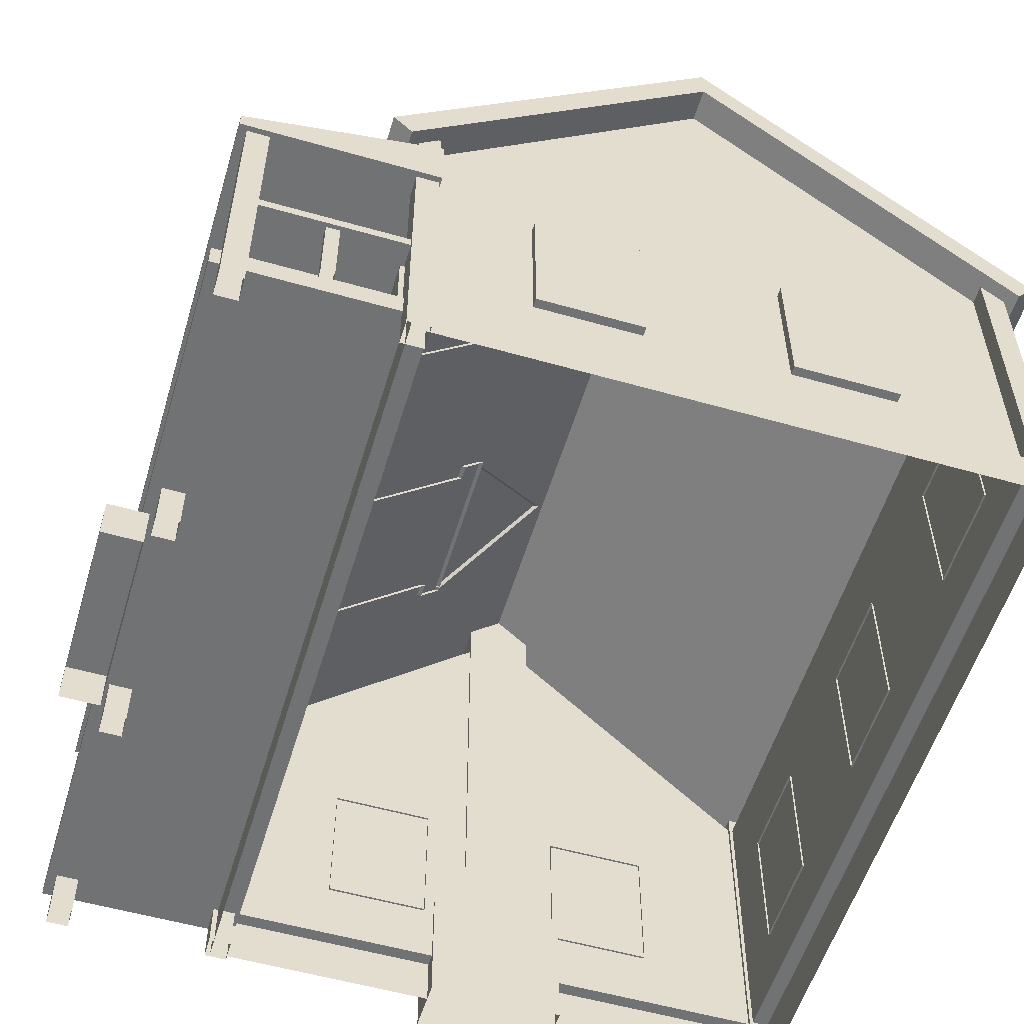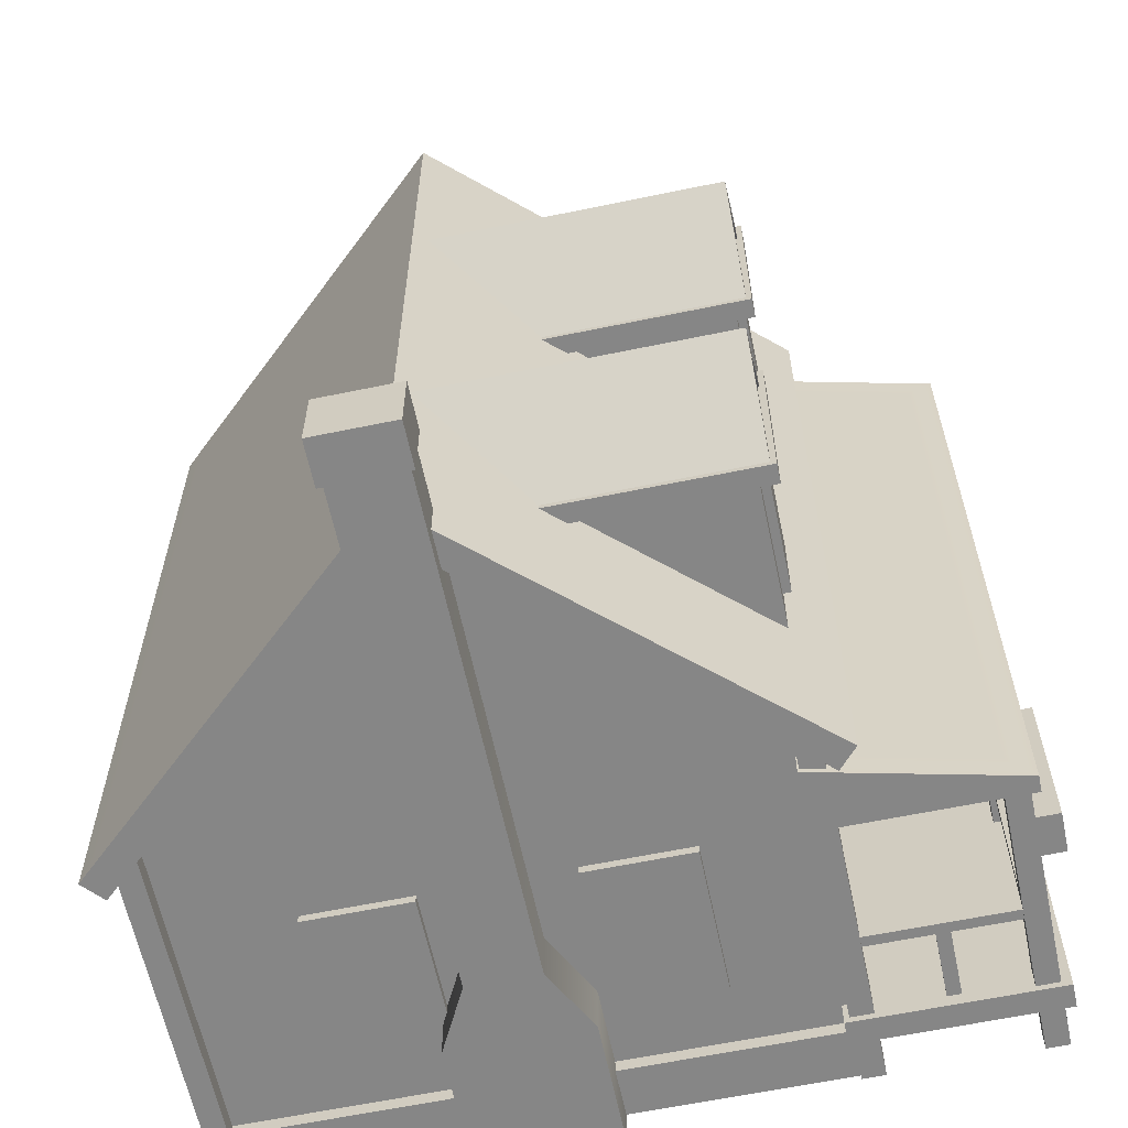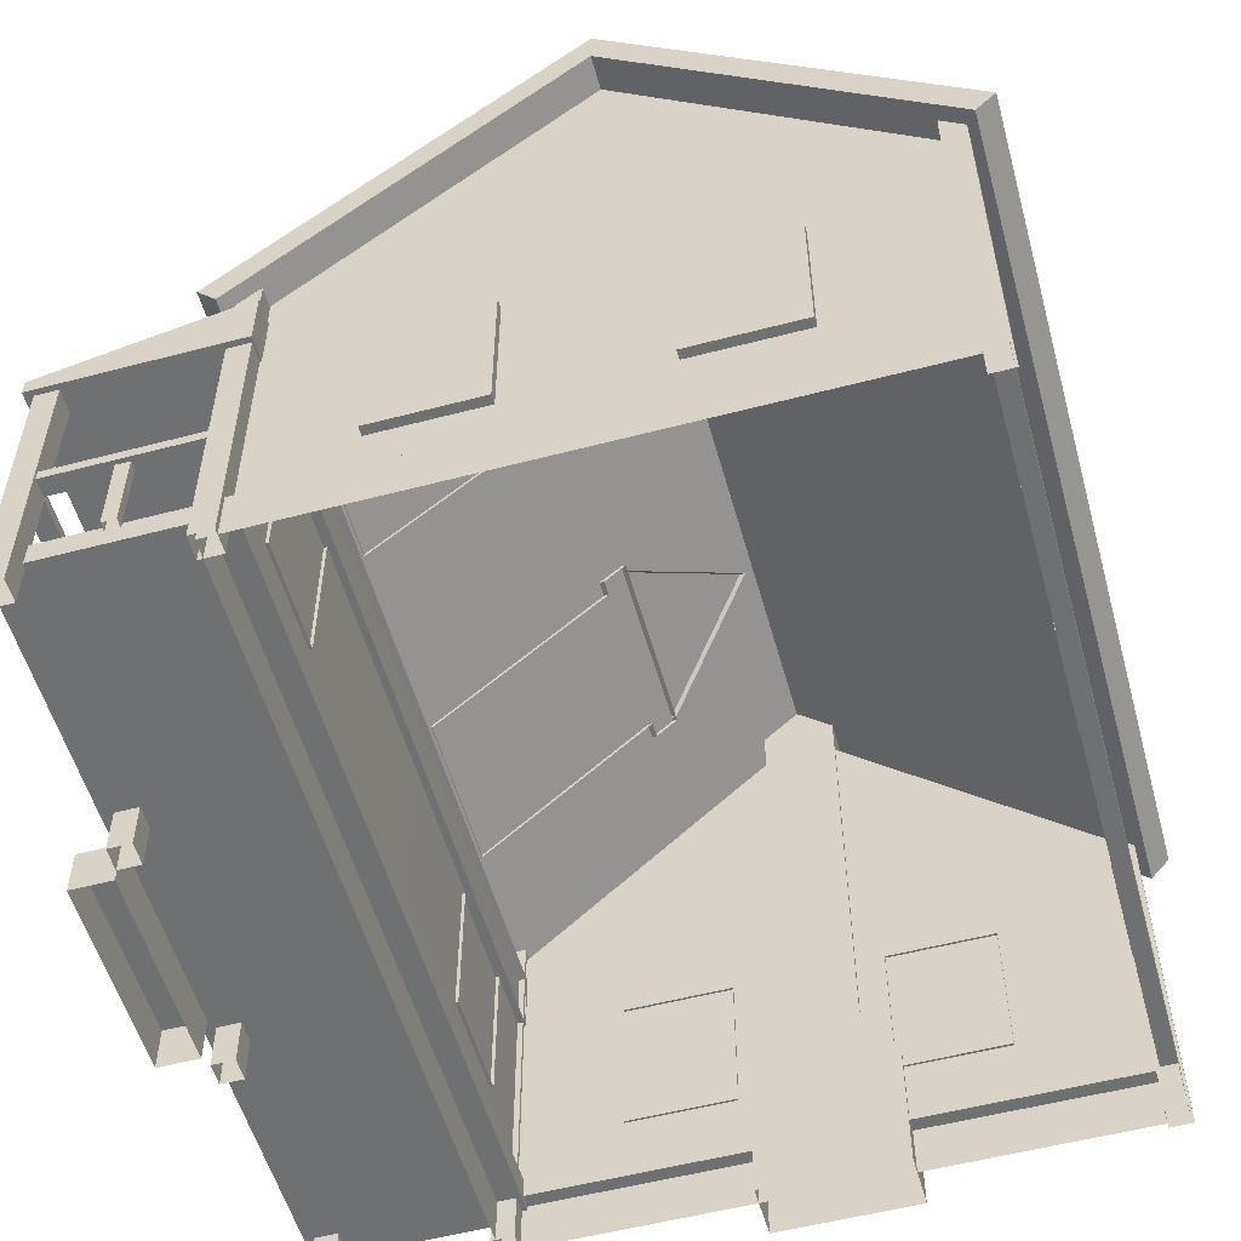
<metadata>
{"format":"obj","ext":"obj","renderer":"f3d","projection":"perspective","resolution":1024,"background":"white","views":[{"elev":-55.5,"azim":-16.7,"up":"+Y"},{"elev":-62.1,"azim":-168.1,"up":"+Z"},{"elev":-54.9,"azim":15.5,"up":"+Y"}]}
</metadata>
<code>
v -3.558 2.091 -3.298
v -3.558 2.091 -5.207
v -3.558 4.743 -3.298
v -3.558 4.743 -5.207
v -3.759 4.743 -3.298
v -3.759 4.743 -5.207
v -3.759 2.091 -3.298
v -3.759 2.091 -5.207
v -3.759 4.58 -3.457
v -3.759 4.58 -5.048
v -3.759 2.253 -5.048
v -3.759 2.253 -3.457
v -3.425 0.8237 7.042
v -3.425 0.8237 -6.991
v -3.425 1.258 7.042
v -3.425 1.258 -6.991
v -7.087 1.258 7.042
v -7.087 1.258 -6.991
v -7.087 0.8237 7.042
v -7.087 0.8237 -6.991
v -6.504 -3e-06 -6.464
v -6.504 -3e-06 -6.872
v -6.504 4.998 -6.464
v -6.504 4.998 -6.872
v -6.912 4.998 -6.464
v -6.912 4.998 -6.872
v -6.912 -3e-06 -6.464
v -6.912 -3e-06 -6.872
v -6.504 0.9339 -6.464
v -6.504 0.9339 -6.872
v -6.912 0.9339 -6.464
v -6.912 0.9339 -6.872
v -6.472 -3e-06 -2.133
v -6.88 -3e-06 -2.133
v -6.472 4.998 -2.133
v -6.88 4.998 -2.133
v -6.472 4.998 -1.725
v -6.88 4.998 -1.725
v -6.472 -3e-06 -1.725
v -6.88 -3e-06 -1.725
v -6.472 0.9339 -2.133
v -6.88 0.9339 -2.133
v -6.472 0.9339 -1.725
v -6.88 0.9339 -1.725
v -7.06 5.219 -6.97
v -7.06 4.923 -6.97
v -3.486 6.041 -6.97
v -3.486 6.041 -6.478
v -6.578 5.33 -6.477
v -6.626 4.923 -6.477
v -3.486 4.923 -6.97
v -3.486 4.923 -6.477
v -7.06 5.219 7.463
v -7.06 4.923 7.463
v -3.486 4.923 7.463
v -3.486 4.923 6.97
v -6.626 4.923 6.97
v -3.486 6.041 7.463
v -6.578 5.33 6.971
v -3.486 6.041 6.971
v -6.962 -3e-06 2.052
v -6.962 -3e-06 -1.559
v -6.962 0.8196 2.052
v -6.962 0.8196 -1.559
v -7.7 0.8196 2.052
v -7.7 0.8196 -1.559
v -7.7 -3e-06 2.052
v -7.7 -3e-06 -1.559
v -6.605 1.07 -3.371
v -6.605 1.07 -3.627
v -6.605 2.649 -3.371
v -6.605 2.649 -3.627
v -6.751 2.649 -3.371
v -6.751 2.649 -3.627
v -6.751 1.07 -3.371
v -6.751 1.07 -3.627
v -6.605 1.07 -4.897
v -6.605 1.07 -5.153
v -6.605 2.649 -4.897
v -6.605 2.649 -5.153
v -6.751 2.649 -4.897
v -6.751 2.649 -5.153
v -6.751 1.07 -4.897
v -6.751 1.07 -5.153
v -6.516 2.541 -1.887
v -6.516 2.541 -6.607
v -6.516 2.728 -1.887
v -6.516 2.728 -6.607
v -6.828 2.728 -1.887
v -6.828 2.728 -6.607
v -6.828 2.541 -1.887
v -6.828 2.541 -6.607
v -6.76 2.541 -6.513
v -3.8 2.541 -6.513
v -6.76 2.728 -6.513
v -3.8 2.728 -6.513
v -6.76 2.728 -6.825
v -3.8 2.728 -6.825
v -6.76 2.541 -6.825
v -3.8 2.541 -6.825
v -5.101 1.07 -6.59
v -5.101 1.07 -6.747
v -5.101 2.649 -6.59
v -5.101 2.649 -6.747
v -5.344 2.649 -6.59
v -5.344 2.649 -6.747
v -5.344 1.07 -6.59
v -5.344 1.07 -6.747
v -6.504 -3e-06 6.957
v -6.504 -3e-06 7.365
v -6.504 4.998 6.957
v -6.504 4.998 7.365
v -6.912 4.998 6.957
v -6.912 4.998 7.365
v -6.912 -3e-06 6.957
v -6.912 -3e-06 7.365
v -6.504 0.9339 6.957
v -6.504 0.9339 7.365
v -6.912 0.9339 6.957
v -6.912 0.9339 7.365
v -6.76 2.541 7.006
v -3.8 2.541 7.006
v -6.76 2.728 7.006
v -3.8 2.728 7.006
v -6.76 2.728 7.318
v -3.8 2.728 7.318
v -6.76 2.541 7.318
v -3.8 2.541 7.318
v -5.101 1.07 7.084
v -5.101 1.07 7.241
v -5.101 2.649 7.084
v -5.101 2.649 7.241
v -5.344 2.649 7.084
v -5.344 2.649 7.241
v -5.344 1.07 7.084
v -5.344 1.07 7.241
v -6.516 2.541 2.38
v -6.516 2.541 7.1
v -6.516 2.728 2.38
v -6.516 2.728 7.1
v -6.828 2.728 2.38
v -6.828 2.728 7.1
v -6.828 2.541 2.38
v -6.828 2.541 7.1
v -6.605 1.07 5.39
v -6.605 1.07 5.646
v -6.605 2.649 5.39
v -6.605 2.649 5.646
v -6.751 2.649 5.39
v -6.751 2.649 5.646
v -6.751 1.07 5.39
v -6.751 1.07 5.646
v -6.605 1.07 3.864
v -6.605 1.07 4.12
v -6.605 2.649 3.864
v -6.605 2.649 4.12
v -6.751 2.649 3.864
v -6.751 2.649 4.12
v -6.751 1.07 3.864
v -6.751 1.07 4.12
v -6.472 -3e-06 2.626
v -6.88 -3e-06 2.626
v -6.472 4.998 2.626
v -6.88 4.998 2.626
v -6.472 4.998 2.219
v -6.88 4.998 2.219
v -6.472 -3e-06 2.219
v -6.88 -3e-06 2.219
v -6.472 0.9339 2.626
v -6.88 0.9339 2.626
v -6.472 0.9339 2.219
v -6.88 0.9339 2.219
v -3.558 2.091 3.791
v -3.558 2.091 5.7
v -3.558 4.743 3.791
v -3.558 4.743 5.7
v -3.759 4.743 3.791
v -3.759 4.743 5.7
v -3.759 2.091 3.791
v -3.759 2.091 5.7
v -3.759 4.58 3.95
v -3.759 4.58 5.541
v -3.759 2.253 5.541
v -3.759 2.253 3.95
v 6.823 2.091 5.7
v 6.823 2.091 3.791
v 6.823 4.743 5.7
v 6.823 4.743 3.791
v 7.024 4.743 5.7
v 7.024 4.743 3.791
v 7.024 2.091 5.7
v 7.024 2.091 3.791
v 7.024 4.58 5.541
v 7.024 4.58 3.95
v 7.024 2.253 3.95
v 7.024 2.253 5.541
v 6.823 2.091 -5.207
v 6.823 2.091 -3.298
v 6.823 4.743 -5.207
v 6.823 4.743 -3.298
v 7.024 4.743 -5.207
v 7.024 4.743 -3.298
v 7.024 2.091 -5.207
v 7.024 2.091 -3.298
v 7.024 4.58 -5.048
v 7.024 4.58 -3.457
v 7.024 2.253 -3.457
v 7.024 2.253 -5.048
v 6.823 2.091 -0.7078
v 6.823 2.091 1.201
v 6.823 4.743 -0.7078
v 6.823 4.743 1.201
v 7.024 4.743 -0.7078
v 7.024 4.743 1.201
v 7.024 2.091 -0.7078
v 7.024 2.091 1.201
v 7.024 4.58 -0.5487
v 7.024 4.58 1.042
v 7.024 2.253 1.042
v 7.024 2.253 -0.5487
v -1.743 2.091 -6.492
v 0.1658 2.091 -6.492
v -1.743 4.743 -6.492
v 0.1658 4.743 -6.492
v -1.743 4.743 -6.693
v 0.1658 4.743 -6.693
v -1.743 2.091 -6.693
v 0.1658 2.091 -6.693
v -1.584 4.58 -6.693
v 0.006725 4.58 -6.693
v 0.006725 2.253 -6.693
v -1.584 2.253 -6.693
v 2.776 2.091 -6.492
v 4.685 2.091 -6.492
v 2.776 4.743 -6.492
v 4.685 4.743 -6.492
v 2.776 4.743 -6.693
v 4.685 4.743 -6.693
v 2.776 2.091 -6.693
v 4.685 2.091 -6.693
v 2.935 4.58 -6.693
v 4.526 4.58 -6.693
v 4.526 2.253 -6.693
v 2.935 2.253 -6.693
v -1.743 2.091 6.985
v 0.1658 2.091 6.985
v -1.743 4.743 6.985
v 0.1658 4.743 6.985
v -1.743 4.743 7.186
v 0.1658 4.743 7.186
v -1.743 2.091 7.186
v 0.1658 2.091 7.186
v -1.584 4.58 7.186
v 0.006725 4.58 7.186
v 0.006725 2.253 7.186
v -1.584 2.253 7.186
v 2.776 2.091 6.985
v 4.685 2.091 6.985
v 2.776 4.743 6.985
v 4.685 4.743 6.985
v 2.776 4.743 7.186
v 4.685 4.743 7.186
v 2.776 2.091 7.186
v 4.685 2.091 7.186
v 2.935 4.58 7.186
v 4.526 4.58 7.186
v 4.526 2.253 7.186
v 2.935 2.253 7.186
v 1.623 11.2 -6.53
v 1.623 11.2 7.023
v 1.623 11.2 -7.132
v 1.623 11.87 -7.132
v -4.11 6.037 -7.132
v -4.455 6.419 -7.132
v 7.7 6.419 -7.132
v 7.355 6.037 -7.132
v 1.623 11.2 7.625
v 1.623 11.87 7.625
v -4.455 6.419 7.625
v -4.11 6.037 7.625
v 7.355 6.037 7.625
v 7.7 6.419 7.625
v -4.138 6.705 7.242
v 1.623 11.87 7.242
v 7.383 6.705 7.242
v 7.383 6.705 -6.749
v 1.623 11.87 -6.749
v -4.138 6.705 -6.749
v -3.613 6.486 -6.53
v -3.613 6.486 7.023
v 6.856 6.486 -6.53
v 6.856 6.486 7.023
v 6.855 0.9067 7.023
v -3.615 0.9067 7.023
v 7.153 0.9067 7.268
v 7.153 -3e-06 7.268
v -3.833 0.9067 7.268
v -3.833 -3e-06 7.268
v 6.855 0.9067 -6.53
v -3.615 0.9067 -6.53
v 7.153 0.9067 -6.775
v 7.153 -3e-06 -6.775
v -3.833 0.9067 -6.775
v -3.833 -3e-06 -6.775
v -3.609 4.754 1.26
v -3.609 4.754 -0.7667
v -3.609 1.387 -0.7667
v -3.609 1.387 1.26
v -3.609 1.036 1.26
v -3.609 1.036 -0.7667
v -3.807 1.387 -0.7667
v -3.807 1.387 1.26
v -3.609 2.914 -0.5699
v -3.609 2.914 1.063
v -3.609 4.472 1.063
v -3.609 4.472 -0.5699
v -3.609 2.544 -0.5063
v -3.609 2.544 -0.06619
v -3.609 2.685 -0.06619
v -3.609 2.685 -0.5063
v -3.807 1.036 -0.7667
v -3.807 1.036 1.26
v -3.684 7.384 -2.168
v -3.684 7.384 -3.812
v -3.684 9.668 -2.168
v -3.684 9.668 -3.812
v -3.857 9.668 -2.168
v -3.857 9.668 -3.812
v -3.857 7.384 -2.168
v -3.857 7.384 -3.812
v -3.857 9.528 -2.305
v -3.857 9.528 -3.675
v -3.857 7.524 -3.675
v -3.857 7.524 -2.305
v -0.2456 10.11 -1.362
v -0.2456 10.11 -4.634
v 1.498 11.67 -2.998
v -3.934 11.67 -2.998
v -3.934 10.11 -1.362
v -3.934 10.11 -4.634
v -3.934 11.19 -2.998
v -3.934 10.12 -4.129
v -3.934 10.12 -1.867
v -3.64 11.19 -2.998
v -3.64 10.12 -4.129
v -3.64 10.12 -1.867
v -0.6354 9.769 -1.534
v -0.6354 9.769 -4.434
v -3.709 9.769 -1.534
v -3.709 9.769 -4.434
v -3.709 7.029 -1.534
v -3.709 7.029 -4.434
v -0.6323 9.769 -1.246
v -0.6323 9.769 -4.722
v -4.034 9.769 -4.722
v -4.034 9.769 -1.246
v -0.252 10.12 -1.246
v -0.252 10.12 -4.722
v -4.034 10.12 -4.722
v -4.034 10.12 -1.246
v -3.684 7.384 2.661
v -3.684 7.384 4.305
v -3.684 9.668 2.661
v -3.684 9.668 4.305
v -3.857 9.668 2.661
v -3.857 9.668 4.305
v -3.857 7.384 2.661
v -3.857 7.384 4.305
v -3.857 9.528 2.798
v -3.857 9.528 4.168
v -3.857 7.524 4.168
v -3.857 7.524 2.798
v -0.2456 10.11 5.127
v -0.2456 10.11 1.856
v 1.498 11.67 3.491
v -3.934 11.67 3.491
v -3.934 10.11 5.127
v -3.934 10.11 1.856
v -3.934 11.19 3.491
v -3.934 10.12 2.36
v -3.934 10.12 4.623
v -3.64 11.19 3.491
v -3.64 10.12 2.36
v -3.64 10.12 4.623
v -0.6354 9.769 4.956
v -0.6354 9.769 2.055
v -3.709 9.769 4.956
v -3.709 9.769 2.055
v -3.709 7.029 4.956
v -3.709 7.029 2.055
v -0.6323 9.769 5.243
v -0.6323 9.769 1.768
v -4.034 9.769 1.768
v -4.034 9.769 5.243
v -0.252 10.12 5.243
v -0.252 10.12 1.768
v -4.034 10.12 1.768
v -4.034 10.12 5.243
v -3.516 -3e-06 6.952
v -3.516 -3e-06 7.36
v -3.516 6.53 6.952
v -3.516 6.53 7.36
v -3.923 6.53 6.952
v -3.923 6.53 7.36
v -3.923 -3e-06 6.952
v -3.923 -3e-06 7.36
v -3.516 0.9339 6.952
v -3.516 0.9339 7.36
v -3.923 0.9339 6.952
v -3.923 0.9339 7.36
v 7.197 -3e-06 6.952
v 7.197 -3e-06 7.36
v 7.197 6.53 6.952
v 7.197 6.53 7.36
v 6.789 6.53 6.952
v 6.789 6.53 7.36
v 6.789 -3e-06 6.952
v 6.789 -3e-06 7.36
v 7.197 0.9339 6.952
v 7.197 0.9339 7.36
v 6.789 0.9339 6.952
v 6.789 0.9339 7.36
v 7.197 -3e-06 -6.459
v 7.197 -3e-06 -6.867
v 7.197 6.787 -6.459
v 7.197 6.787 -6.867
v 6.789 6.787 -6.459
v 6.789 6.787 -6.867
v 6.789 -3e-06 -6.459
v 6.789 -3e-06 -6.867
v 7.197 0.9339 -6.459
v 7.197 0.9339 -6.867
v 6.789 0.9339 -6.459
v 6.789 0.9339 -6.867
v -3.516 -3e-06 -6.459
v -3.516 -3e-06 -6.867
v -3.516 6.787 -6.459
v -3.516 6.787 -6.867
v -3.923 6.787 -6.459
v -3.923 6.787 -6.867
v -3.923 -3e-06 -6.459
v -3.923 -3e-06 -6.867
v -3.516 0.9339 -6.459
v -3.516 0.9339 -6.867
v -3.923 0.9339 -6.459
v -3.923 0.9339 -6.867
v 2.885 -1.9e-05 -7.474
v 0.36 -1.9e-05 -7.474
v 2.121 13.3 -7.36
v 1.124 13.3 -7.36
v 2.121 13.3 -6.587
v 1.124 13.3 -6.587
v 2.885 -1.9e-05 -6.474
v 0.36 -1.9e-05 -6.474
v 2.268 12.49 -7.474
v 2.268 12.49 -6.474
v 0.9776 12.49 -6.474
v 0.9776 12.49 -7.474
v 2.345 12.49 -7.625
v 2.345 12.49 -6.322
v 2.345 13.3 -7.625
v 2.345 13.3 -6.322
v 0.9003 13.3 -6.322
v 0.9003 12.49 -6.322
v 0.9003 12.49 -7.625
v 0.9003 13.3 -7.625
v 2.885 2.344 -7.474
v 2.885 2.344 -6.474
v 0.36 2.344 -6.474
v 0.36 2.344 -7.474
v 2.268 3.532 -7.474
v 2.268 3.532 -6.474
v 0.9776 3.532 -6.474
v 0.9776 3.532 -7.474
f 3 4 6 5
f 9 10 11 12
f 7 8 2 1
f 2 8 6 4
f 7 1 3 5
f 5 6 10 9
f 6 8 11 10
f 8 7 12 11
f 7 5 9 12
f 13 14 16 15
f 15 16 18 17
f 17 18 20 19
f 19 20 14 13
f 14 20 18 16
f 19 13 15 17
f 21 22 30 29
f 25 26 32 31
f 22 28 32 30
f 27 21 29 31
f 29 30 24 23
f 31 32 28 27
f 30 32 26 24
f 31 29 23 25
f 33 34 42 41
f 37 38 44 43
f 34 40 44 42
f 39 33 41 43
f 41 42 36 35
f 43 44 40 39
f 42 44 38 36
f 43 41 35 37
f 45 46 54 53
f 51 52 50 46
f 51 46 45 47
f 49 45 53 59
f 50 52 56 57
f 60 48 49 59
f 46 50 57 54
f 45 49 48 47
f 47 48 52 51
f 55 54 57 56
f 55 58 53 54
f 53 58 60 59
f 58 55 56 60
f 61 62 64 63
f 63 64 66 65
f 65 66 68 67
f 62 68 66 64
f 67 61 63 65
f 69 70 72 71
f 73 74 76 75
f 70 76 74 72
f 75 69 71 73
f 77 78 80 79
f 81 82 84 83
f 78 84 82 80
f 83 77 79 81
f 85 86 88 87
f 87 88 90 89
f 89 90 92 91
f 91 92 86 85
f 93 94 96 95
f 95 96 98 97
f 97 98 100 99
f 99 100 94 93
f 101 102 104 103
f 105 106 108 107
f 102 108 106 104
f 107 101 103 105
f 109 117 118 110
f 113 119 120 114
f 110 118 120 116
f 115 119 117 109
f 117 111 112 118
f 119 115 116 120
f 118 112 114 120
f 119 113 111 117
f 121 123 124 122
f 123 125 126 124
f 125 127 128 126
f 127 121 122 128
f 129 131 132 130
f 133 135 136 134
f 130 132 134 136
f 135 133 131 129
f 137 139 140 138
f 139 141 142 140
f 141 143 144 142
f 143 137 138 144
f 145 147 148 146
f 149 151 152 150
f 146 148 150 152
f 151 149 147 145
f 153 155 156 154
f 157 159 160 158
f 154 156 158 160
f 159 157 155 153
f 161 169 170 162
f 165 171 172 166
f 162 170 172 168
f 167 171 169 161
f 169 163 164 170
f 171 167 168 172
f 170 164 166 172
f 171 165 163 169
f 175 177 178 176
f 181 184 183 182
f 179 173 174 180
f 174 176 178 180
f 179 177 175 173
f 177 181 182 178
f 178 182 183 180
f 180 183 184 179
f 179 184 181 177
f 187 189 190 188
f 193 196 195 194
f 191 185 186 192
f 186 188 190 192
f 191 189 187 185
f 189 193 194 190
f 190 194 195 192
f 192 195 196 191
f 191 196 193 189
f 199 200 202 201
f 205 206 207 208
f 203 204 198 197
f 198 204 202 200
f 203 197 199 201
f 201 202 206 205
f 202 204 207 206
f 204 203 208 207
f 203 201 205 208
f 211 212 214 213
f 217 218 219 220
f 215 216 210 209
f 210 216 214 212
f 215 209 211 213
f 213 214 218 217
f 214 216 219 218
f 216 215 220 219
f 215 213 217 220
f 223 224 226 225
f 229 230 231 232
f 227 228 222 221
f 222 228 226 224
f 227 221 223 225
f 225 226 230 229
f 226 228 231 230
f 228 227 232 231
f 227 225 229 232
f 235 236 238 237
f 241 242 243 244
f 239 240 234 233
f 234 240 238 236
f 239 233 235 237
f 237 238 242 241
f 238 240 243 242
f 240 239 244 243
f 239 237 241 244
f 247 249 250 248
f 253 256 255 254
f 251 245 246 252
f 246 248 250 252
f 251 249 247 245
f 249 253 254 250
f 250 254 255 252
f 252 255 256 251
f 251 256 253 249
f 259 261 262 260
f 265 268 267 266
f 263 257 258 264
f 258 260 262 264
f 263 261 259 257
f 261 265 266 262
f 262 266 267 264
f 264 267 268 263
f 263 268 265 261
f 269 291 289
f 290 292 270
f 272 271 273 274
f 278 277 281 282
f 278 279 280 277
f 272 275 276 271
f 271 269 289 273
f 280 279 274 273
f 277 270 292 281
f 282 281 276 275
f 283 284 287 288
f 277 280 290 270
f 281 292 291 276
f 289 290 280 273
f 271 276 291 269
f 284 285 286 287
f 278 284 283 279
f 278 282 285 284
f 285 282 275 286
f 272 287 286 275
f 272 274 288 287
f 279 283 288 274
f 292 293 299 291
f 292 290 294 293
f 307 300 310
f 295 297 298 296
f 304 298 297 303
f 293 294 297 295
f 297 294 300 303
f 291 299 300 289
f 296 302 301 295
f 301 302 304 303
f 295 301 299 293
f 299 301 303 300
f 321 322 312 311
f 312 308 307 311
f 311 307 310 321
f 312 322 309 308
f 314 315 316 313
f 318 319 320 317
f 308 305 315 314
f 315 305 306 316
f 306 307 313 316
f 308 318 317 307
f 308 314 319 318
f 319 314 313 320
f 313 307 317 320
f 322 321 310 309
f 290 305 308 294
f 306 305 290 289
f 306 289 300 307
f 294 308 309
f 294 309 310 300
f 325 326 328 327
f 331 332 333 334
f 329 330 324 323
f 324 330 328 326
f 329 323 325 327
f 327 328 332 331
f 328 330 333 332
f 330 329 334 333
f 329 327 331 334
f 344 345 346
f 336 340 338 337
f 339 335 337 338
f 338 340 342 341
f 339 338 341 343
f 341 342 345 344
f 343 341 344 346
f 357 358 359 360
f 349 350 352 351
f 351 347 349
f 348 350 355 354
f 350 349 356 355
f 349 347 353 356
f 354 355 359 358
f 355 356 360 359
f 356 353 357 360
f 348 352 350
f 363 365 366 364
f 369 372 371 370
f 367 361 362 368
f 362 364 366 368
f 367 365 363 361
f 365 369 370 366
f 366 370 371 368
f 368 371 372 367
f 367 372 369 365
f 382 383 384
f 374 378 376 375
f 377 373 375 376
f 376 378 380 379
f 377 376 379 381
f 379 380 383 382
f 381 379 382 384
f 395 396 397 398
f 387 388 390 389
f 389 385 387
f 386 388 393 392
f 388 387 394 393
f 387 385 391 394
f 392 393 397 396
f 393 394 398 397
f 394 391 395 398
f 386 390 388
f 399 407 408 400
f 403 409 410 404
f 400 408 410 406
f 405 409 407 399
f 407 401 402 408
f 409 405 406 410
f 408 402 404 410
f 409 403 401 407
f 411 419 420 412
f 415 421 422 416
f 412 420 422 418
f 417 421 419 411
f 419 413 414 420
f 421 417 418 422
f 420 414 416 422
f 421 415 413 419
f 423 424 432 431
f 427 428 434 433
f 424 430 434 432
f 429 423 431 433
f 431 432 426 425
f 433 434 430 429
f 432 434 428 426
f 433 431 425 427
f 435 436 444 443
f 439 440 446 445
f 436 442 446 444
f 441 435 443 445
f 443 444 438 437
f 445 446 442 441
f 444 446 440 438
f 445 443 437 439
f 447 448 470 467
f 449 450 452 451
f 468 469 454 453
f 448 454 469 470
f 453 447 467 468
f 460 459 461 462
f 462 463 464 460
f 465 464 463 466
f 459 465 466 461
f 456 455 459 460
f 449 451 462 461
f 451 452 463 462
f 457 456 460 464
f 458 457 464 465
f 452 450 466 463
f 455 458 465 459
f 450 449 461 466
f 468 467 471 472
f 472 473 469 468
f 470 469 473 474
f 467 470 474 471
f 472 471 455 456
f 456 457 473 472
f 474 473 457 458
f 471 474 458 455

</code>
